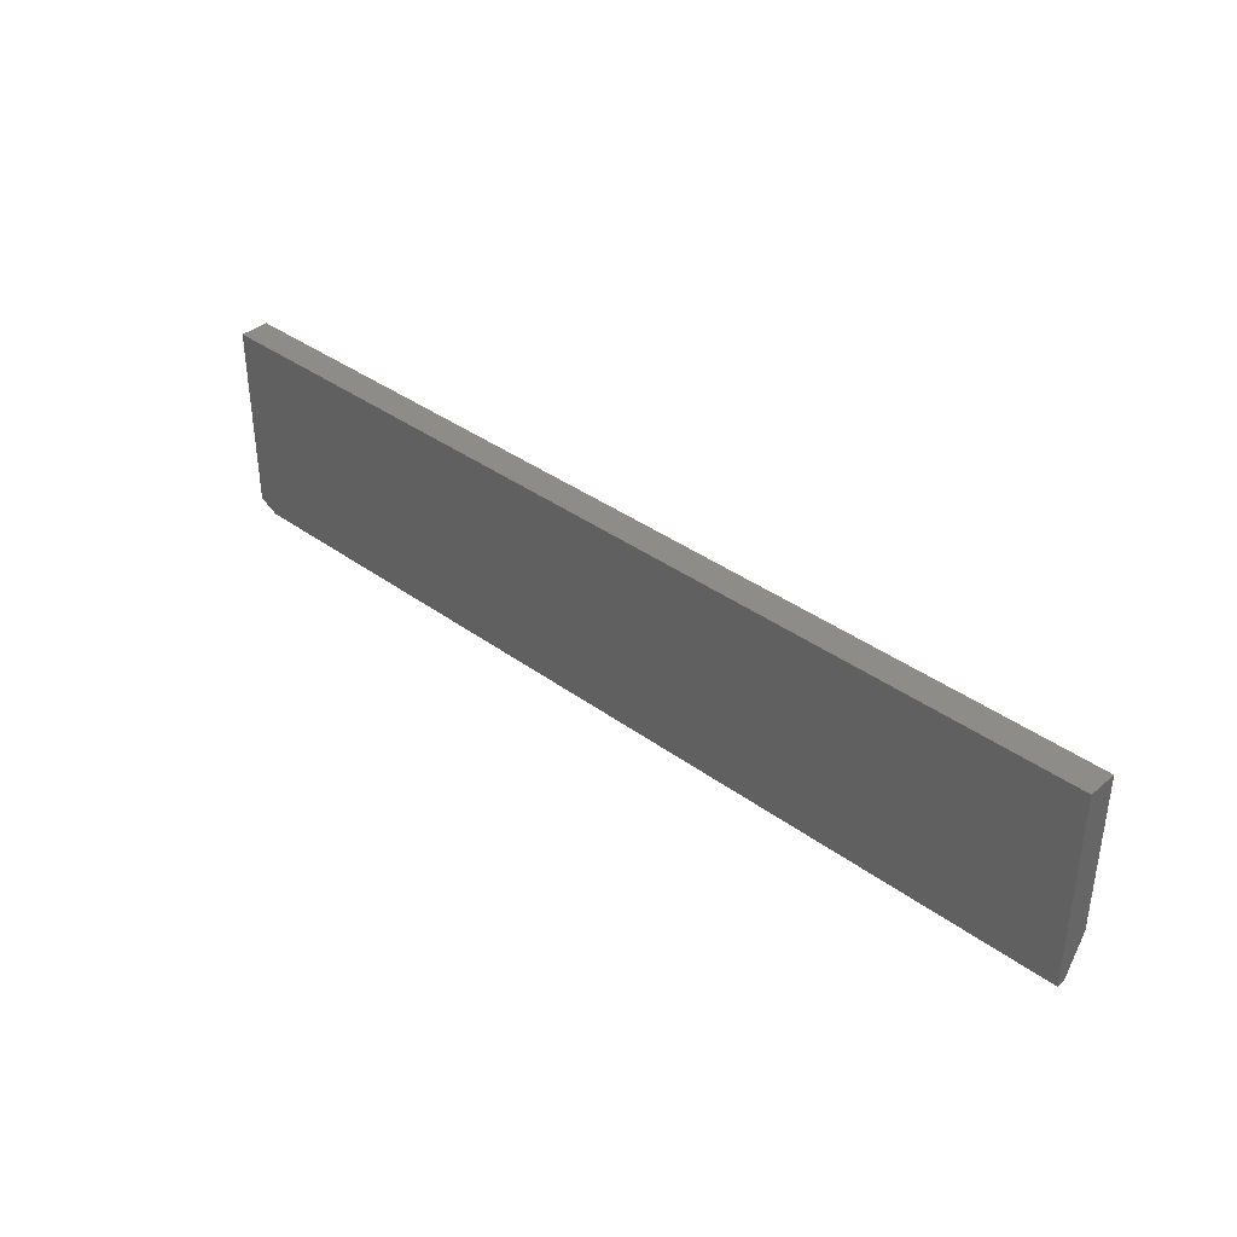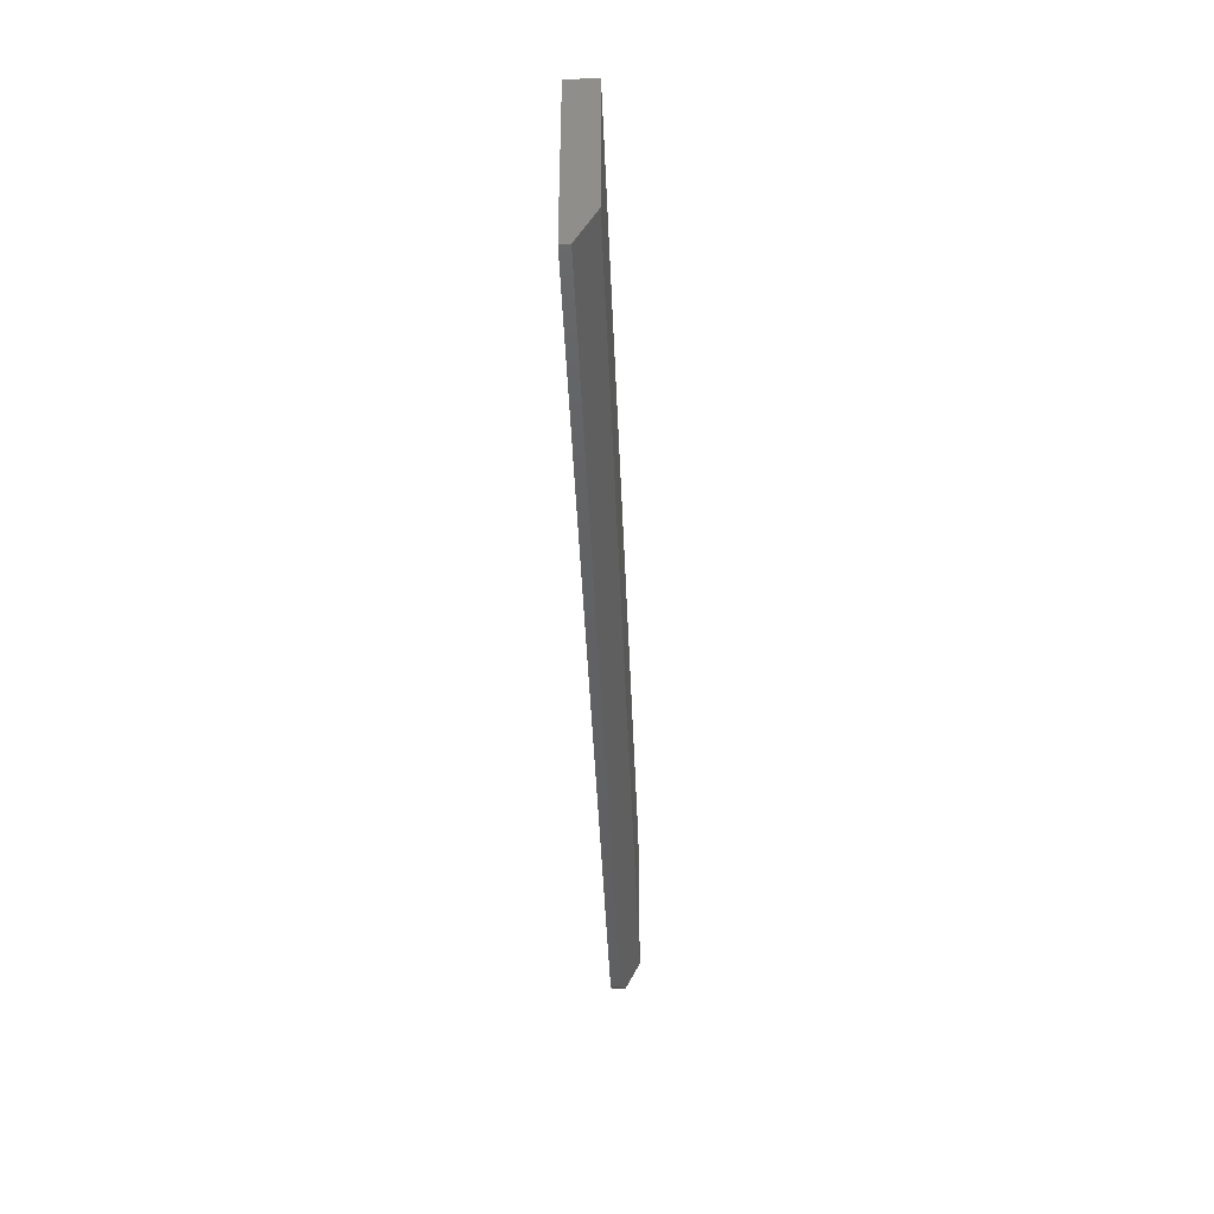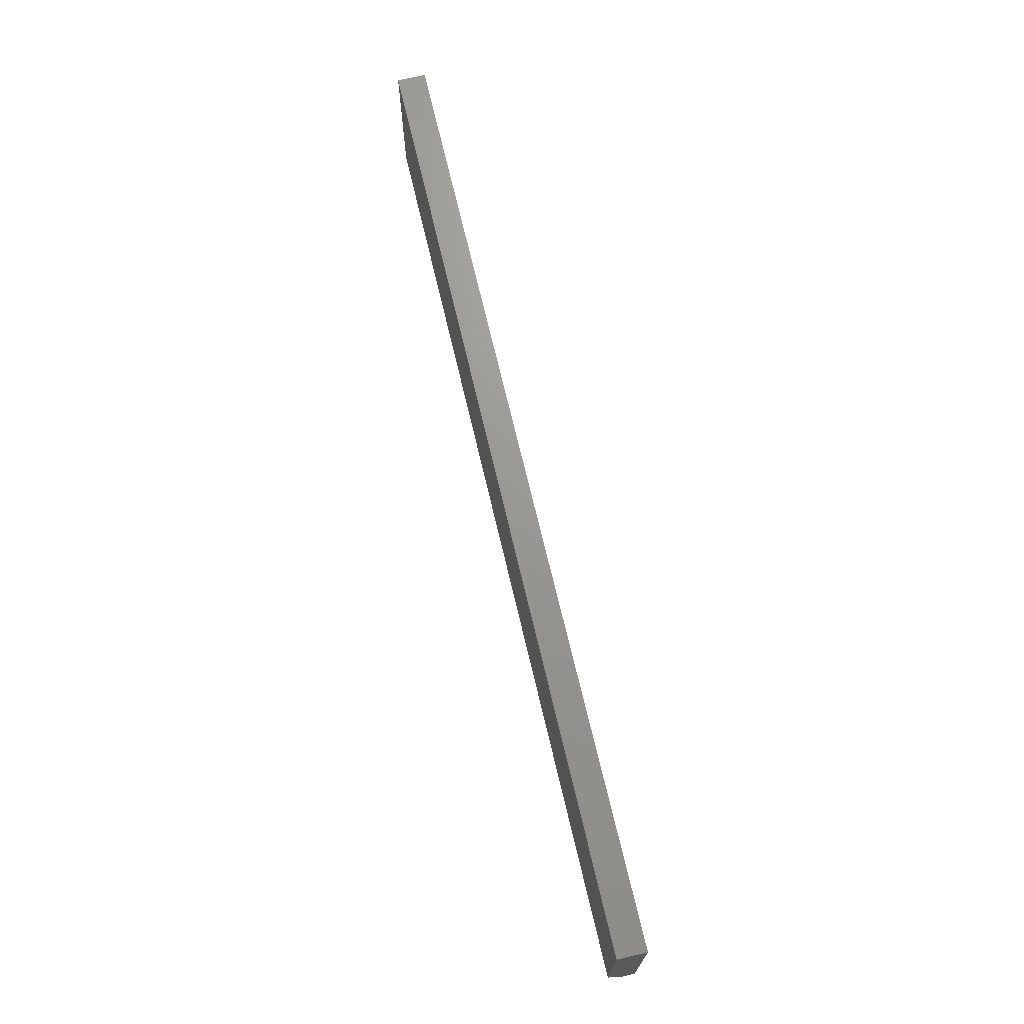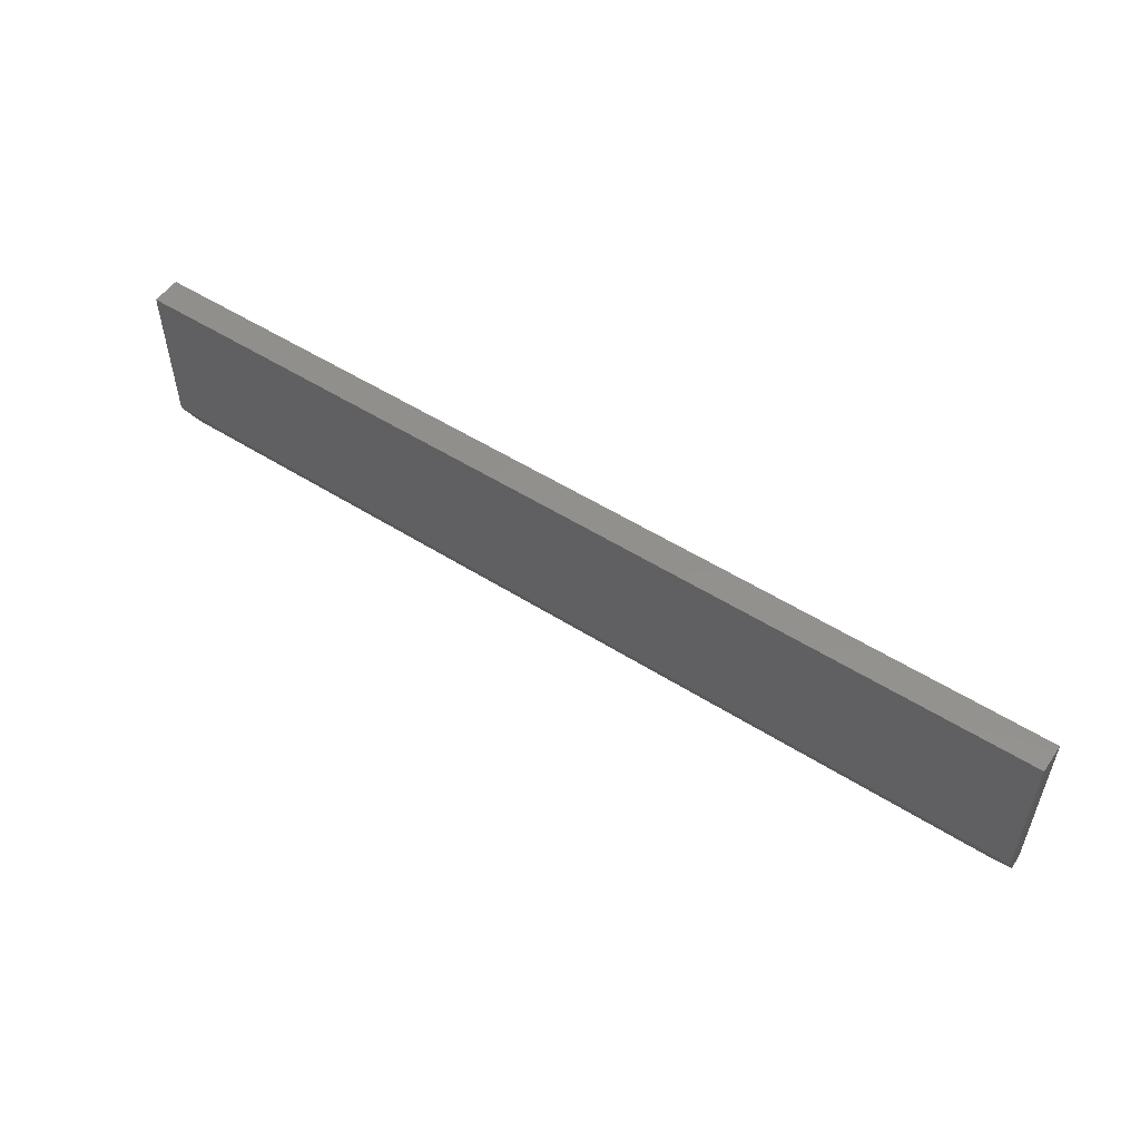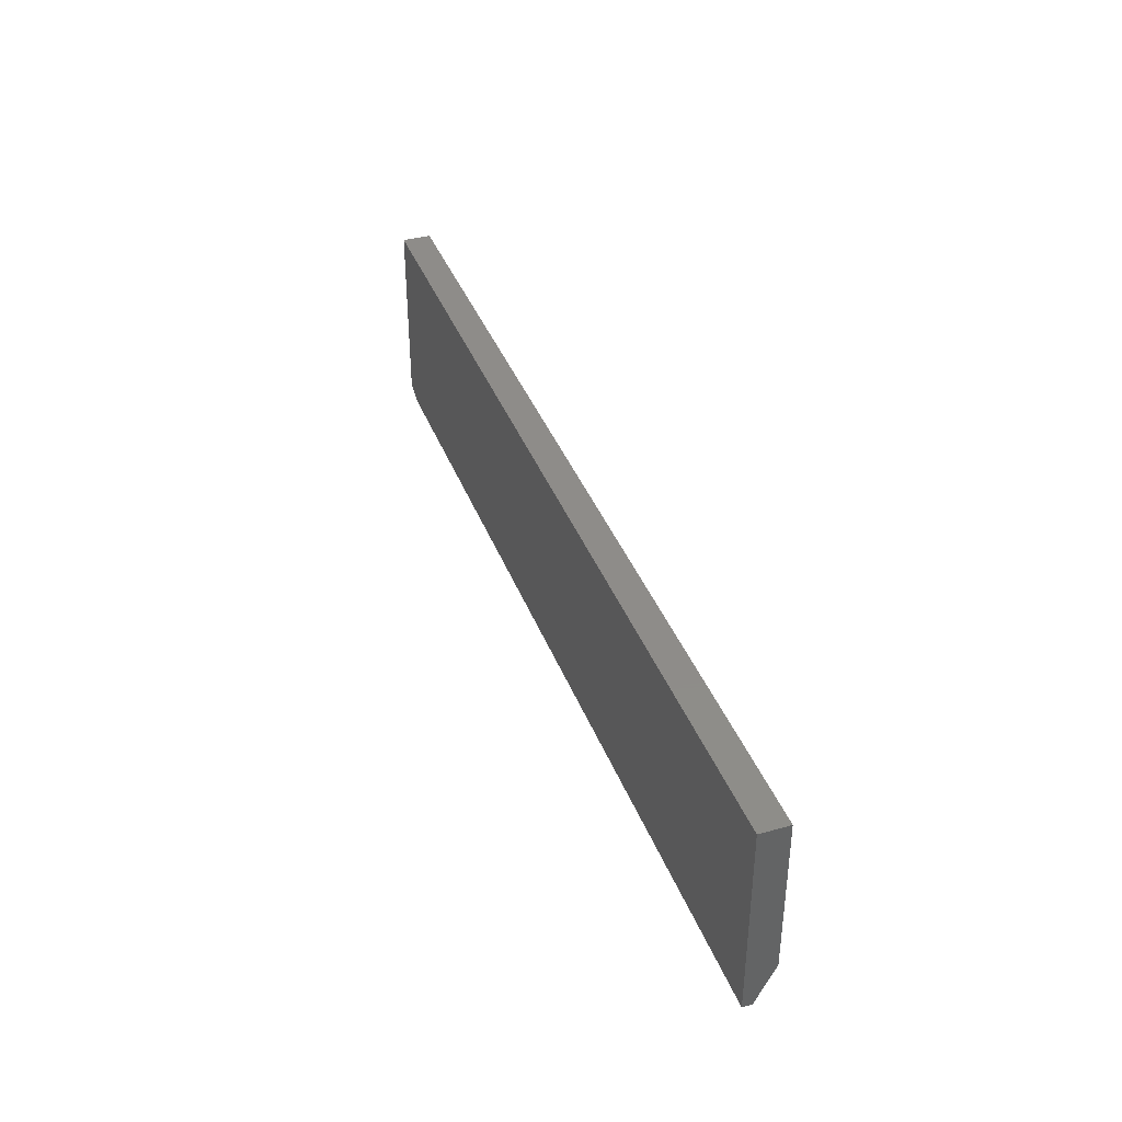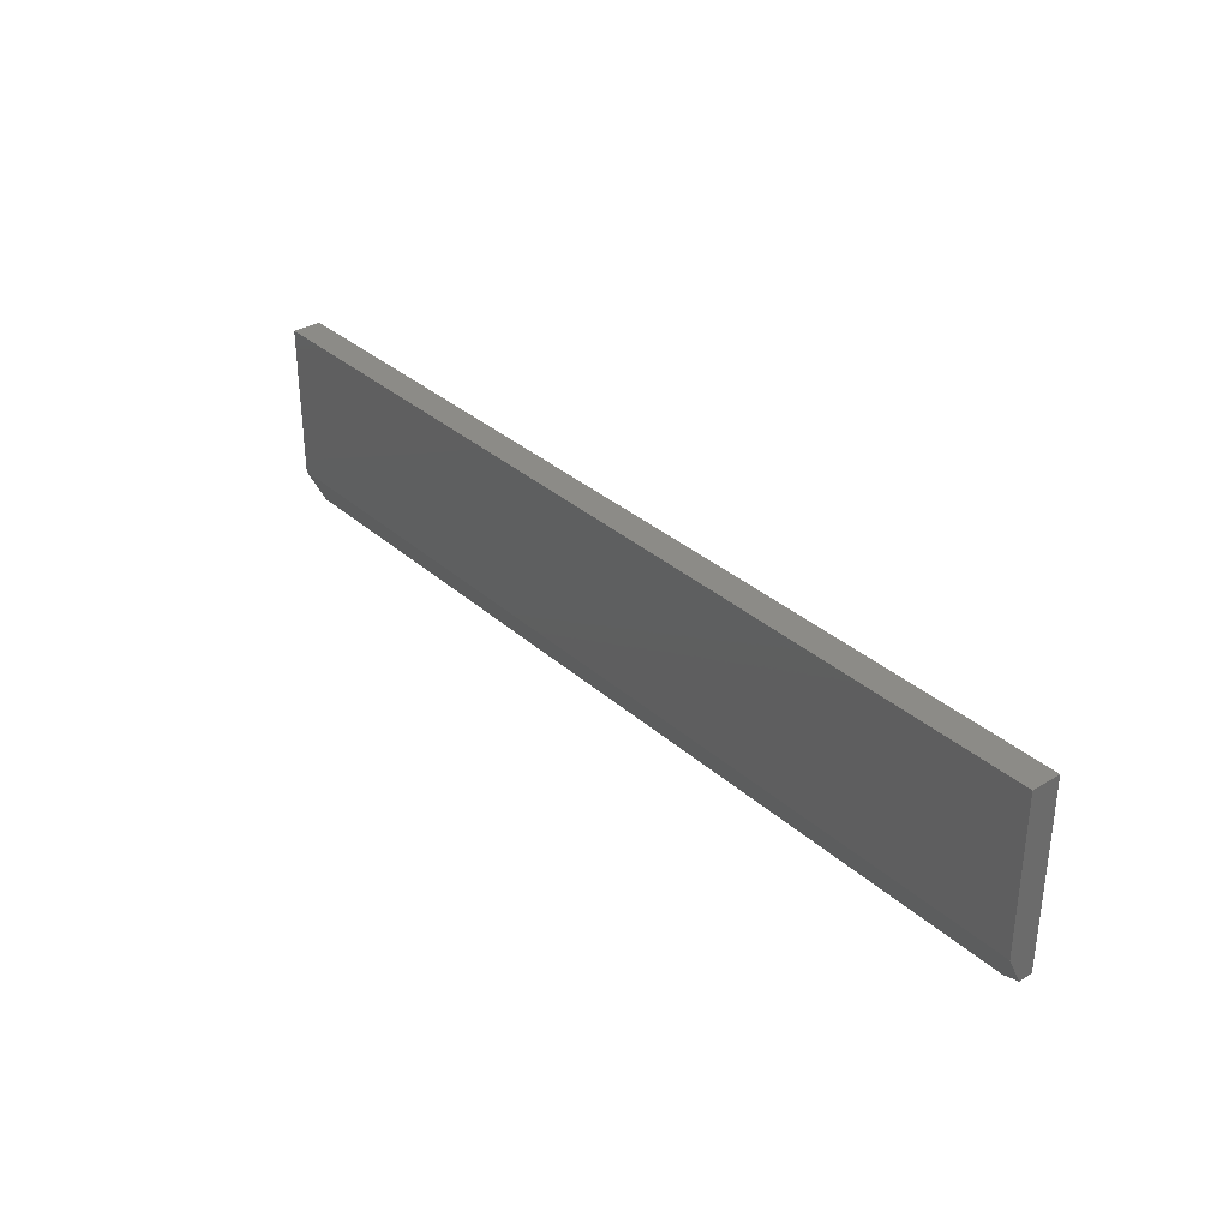
<metadata>
{"format":"stl","ext":"stl","renderer":"f3d","projection":"perspective","resolution":1024,"background":"white","views":[{"elev":37.5,"azim":-136.9,"up":"+Y"},{"elev":-42.6,"azim":-87.7,"up":"+Y"},{"elev":69.9,"azim":76.8,"up":"+Y"},{"elev":53.4,"azim":34.0,"up":"+Y"},{"elev":38.2,"azim":-109.5,"up":"+Y"},{"elev":33.2,"azim":50.4,"up":"+Y"}]}
</metadata>
<code>
# stl→obj: 12 verts, 20 faces
v 0.75 -0.07031 -0.01562
v 0.75 -0.07031 -0.004317
v 0.7344 -0.07812 -0.01562
v 0.7344 -0.07812 -0.008224
v 0.75 0.07812 -0.01562
v 0.75 0.07812 0.007401
v 0.75 -0.04688 0.007401
v -4.494e-19 -0.07812 -0.008224
v 0 -0.07812 -0.01562
v -1.398e-18 0.07812 0.007401
v -1.398e-18 -0.04688 0.007401
v 5.809e-34 0.07812 -0.01562
f 1 2 3
f 3 2 4
f 1 5 2
f 2 5 6
f 2 6 7
f 8 9 4
f 4 9 3
f 10 11 6
f 6 11 7
f 8 10 9
f 10 12 9
f 11 10 8
f 2 7 4
f 4 7 11
f 4 11 8
f 9 12 3
f 3 12 5
f 3 5 1
f 12 10 5
f 5 10 6

</code>
